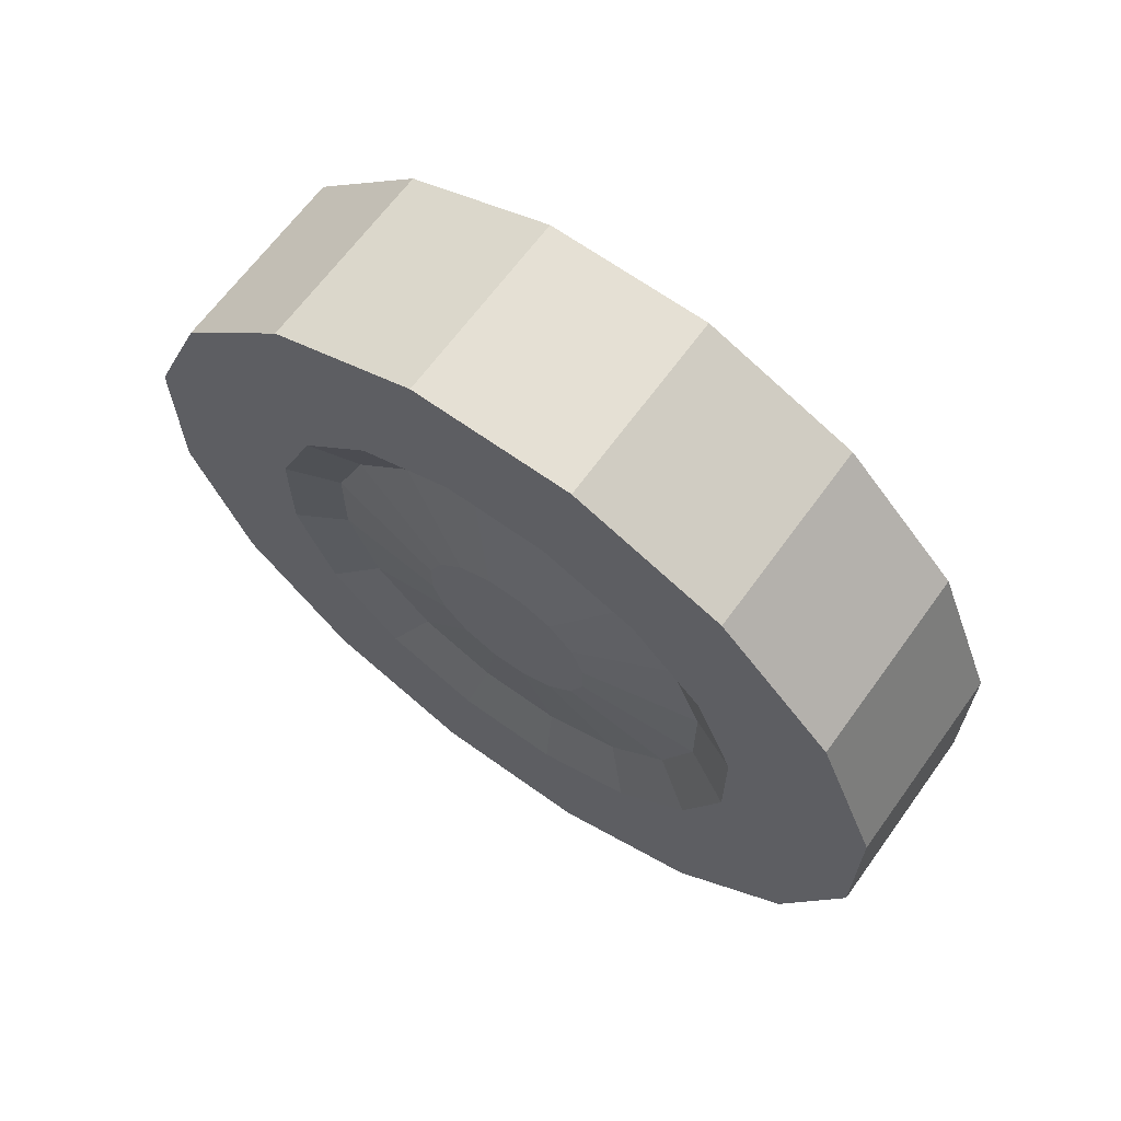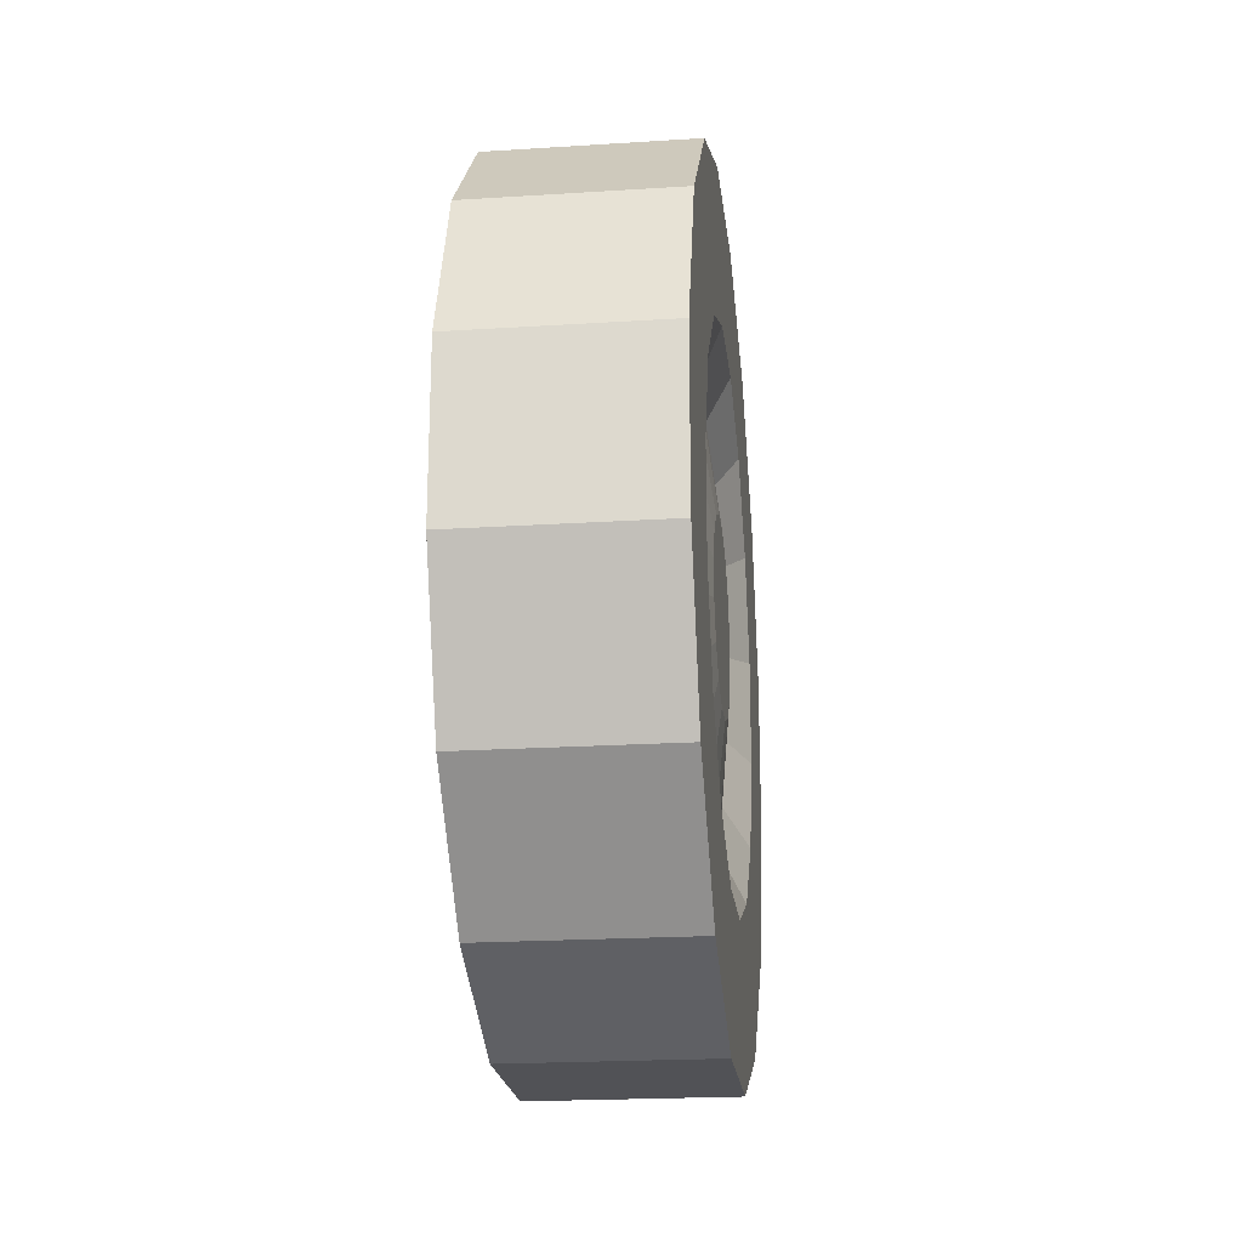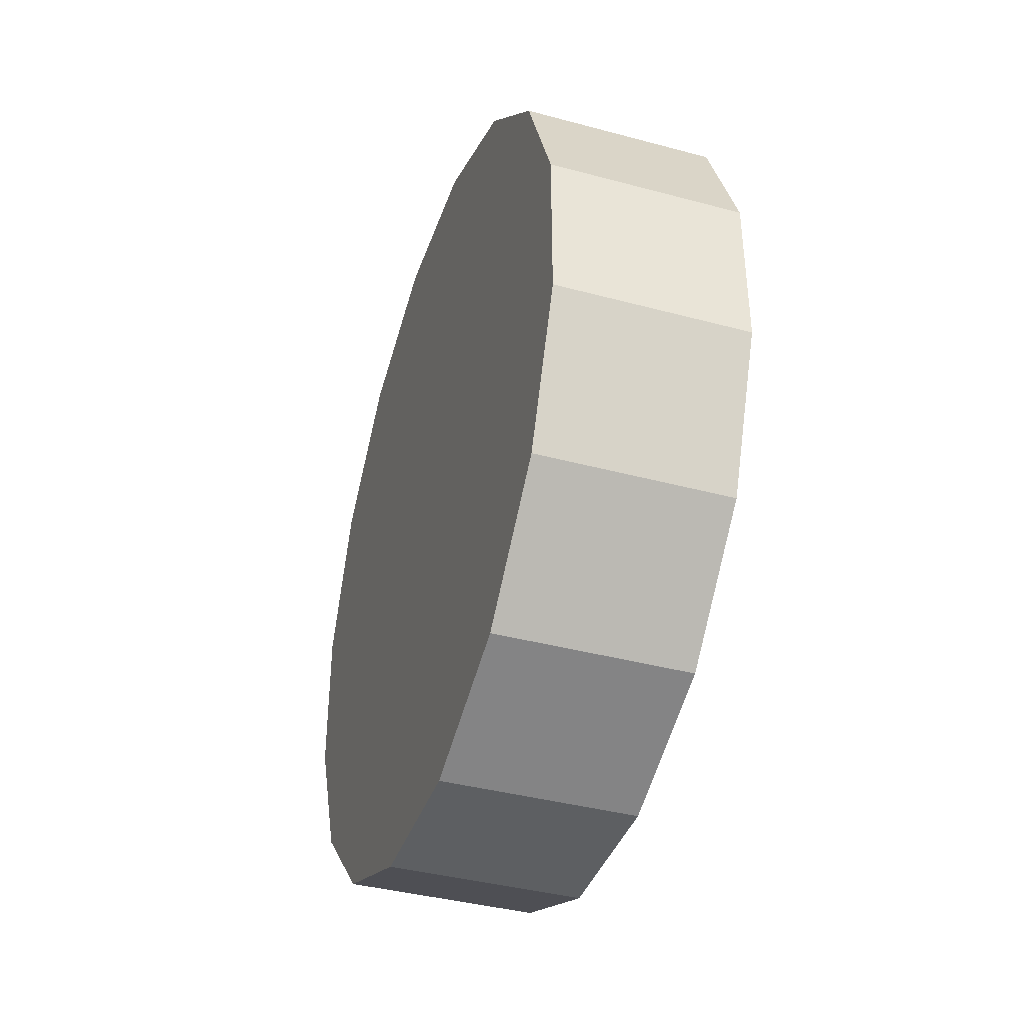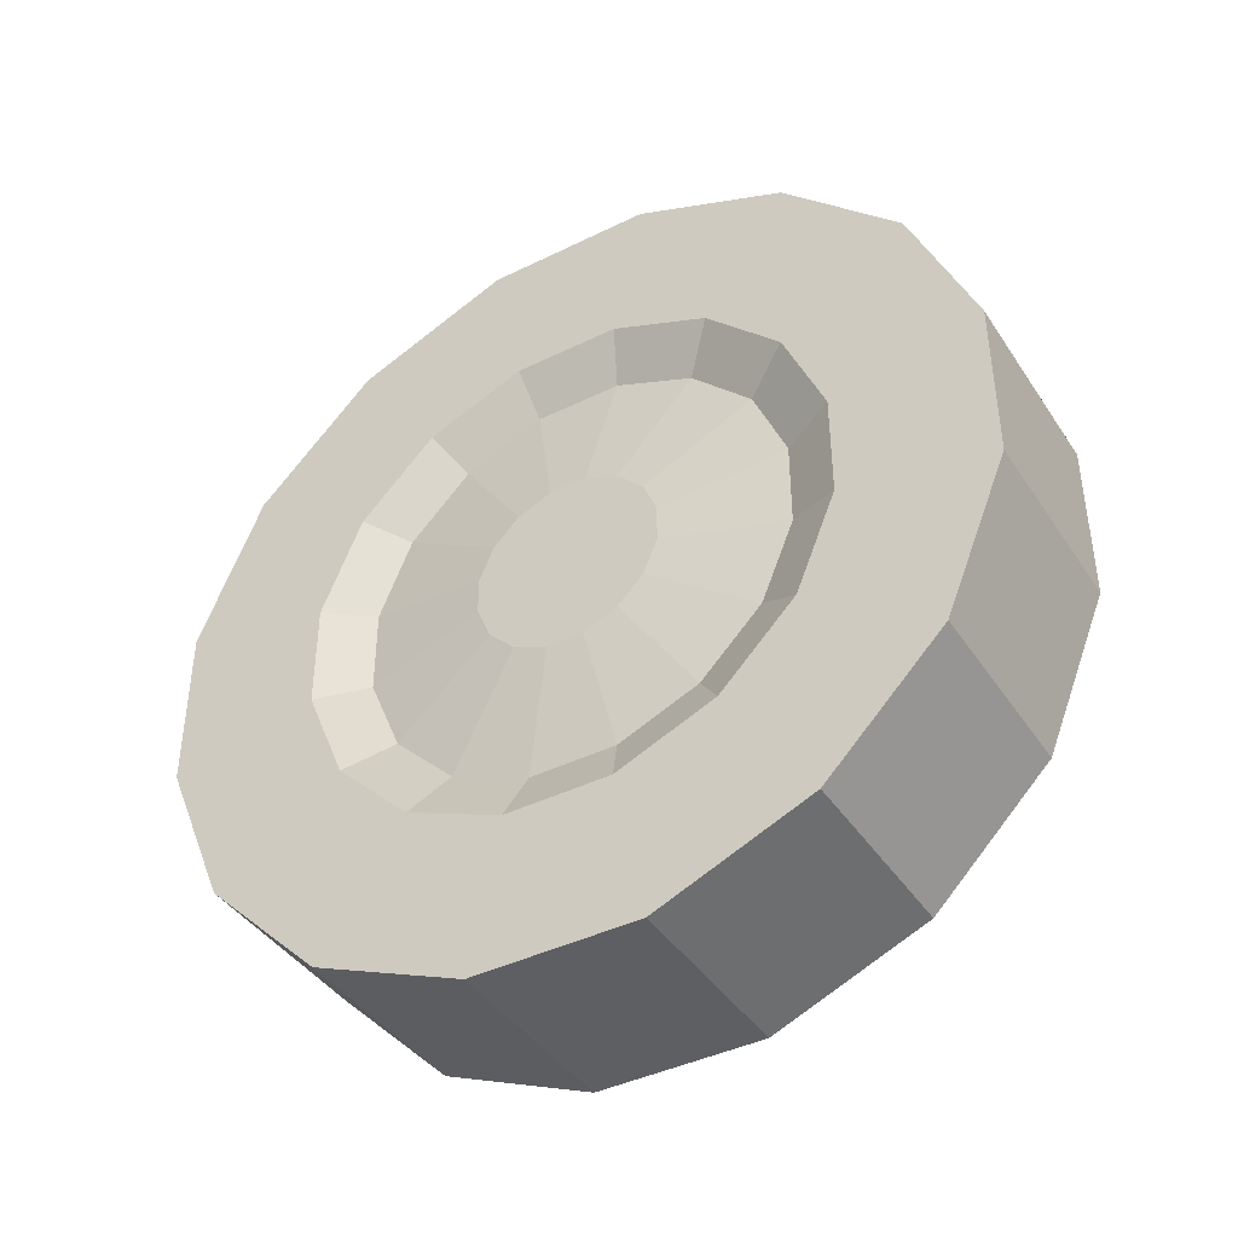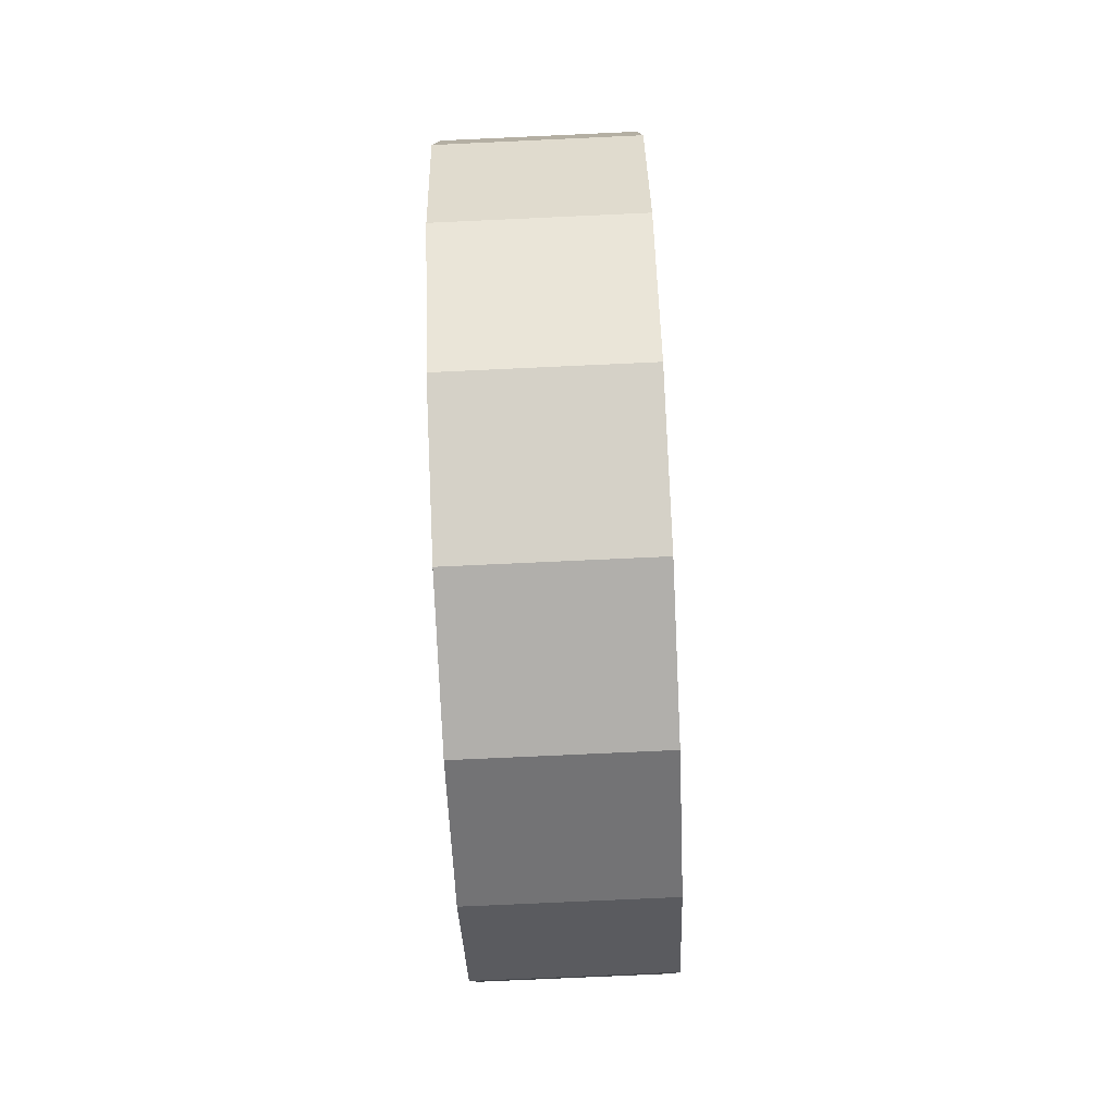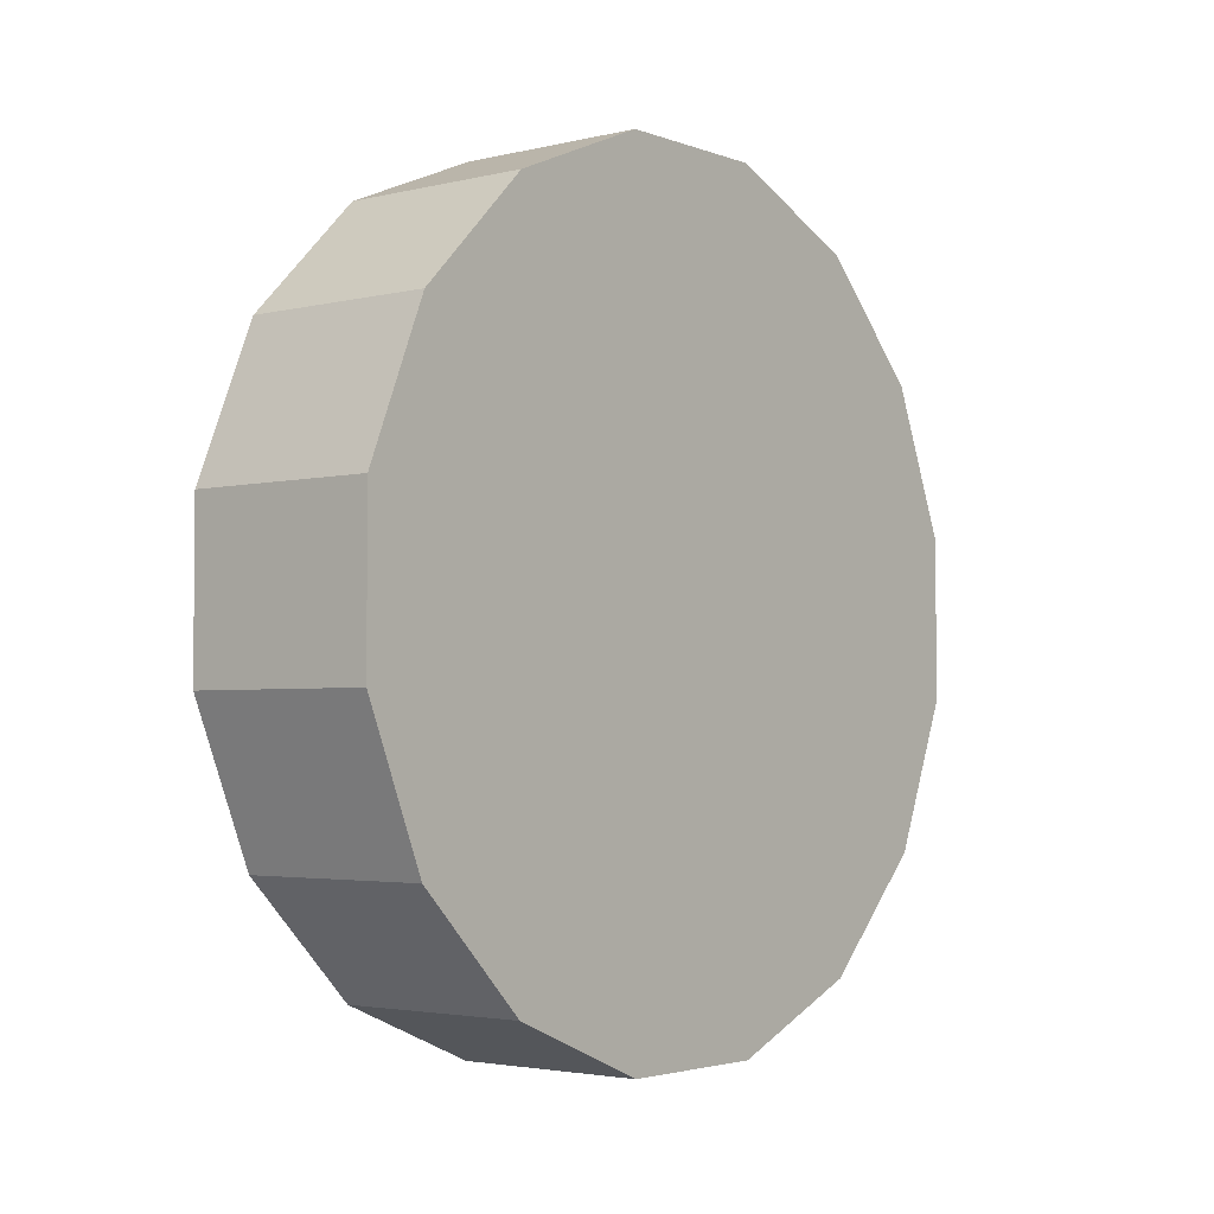
<metadata>
{"format":"obj","ext":"obj","renderer":"f3d","projection":"perspective","resolution":1024,"background":"white","views":[{"elev":65.7,"azim":-54.1,"up":"+Z"},{"elev":-21.2,"azim":-173.5,"up":"+Z"},{"elev":-39.7,"azim":161.6,"up":"+Y"},{"elev":-41.5,"azim":-59.3,"up":"+Y"},{"elev":-78.3,"azim":2.6,"up":"+Y"},{"elev":-3.1,"azim":39.0,"up":"+Z"}]}
</metadata>
<code>
o Cube
v -0 0.05855 -0.2944
v -0 0.1667 -0.2496
v -0 0.2496 -0.1667
v -0 0.2944 -0.05855
v -0 0.2944 0.05855
v -0 0.2496 0.1667
v -0 0.1667 0.2496
v -0 0.05855 0.2944
v -0 -0.05855 0.2944
v 0 -0.1667 0.2496
v 0 -0.2496 0.1667
v 0 -0.2944 0.05855
v 0 -0.2944 -0.05855
v 0 -0.2496 -0.1667
v 0 -0.1667 -0.2496
v -0 -0.05855 -0.2944
v -0.1345 0.05554 -0.03711
v -0.1345 0.03711 -0.05554
v -0.1345 0.06551 -0.01303
v -0.1345 0.06551 0.01303
v -0.1345 0.05554 0.03711
v -0.1345 0.03711 0.05554
v -0.1345 0.01303 0.06551
v -0.1345 -0.01303 0.06551
v -0.1345 -0.03711 0.05554
v -0.1345 -0.05554 0.03711
v -0.1345 -0.06551 0.01303
v -0.1345 -0.06551 -0.01303
v -0.1345 -0.05554 -0.03711
v -0.1345 -0.03711 -0.05554
v -0.1345 -0.01303 -0.06551
v -0.1345 0.01303 -0.06551
v -0.1401 0.2496 -0.1667
v -0.1401 0.1667 -0.2496
v -0.1401 0.2944 -0.05855
v -0.1401 0.2944 0.05855
v -0.1401 0.2496 0.1667
v -0.1401 0.1667 0.2496
v -0.1401 0.05855 0.2944
v -0.1401 -0.05855 0.2944
v -0.1401 -0.1667 0.2496
v -0.1401 -0.2496 0.1667
v -0.1401 -0.2944 0.05855
v -0.1401 -0.2944 -0.05855
v -0.1401 -0.2496 -0.1667
v -0.1401 -0.1667 -0.2496
v -0.1401 -0.05855 -0.2944
v -0.1401 0.05855 -0.2944
v -0.1401 0.1597 -0.1067
v -0.1401 0.1067 -0.1597
v -0.1401 0.1884 -0.03747
v -0.1401 0.1884 0.03747
v -0.1401 0.1597 0.1067
v -0.1401 0.1067 0.1597
v -0.1401 0.03747 0.1884
v -0.1401 -0.03747 0.1884
v -0.1401 -0.1067 0.1597
v -0.1401 -0.1597 0.1067
v -0.1401 -0.1884 0.03747
v -0.1401 -0.1884 -0.03747
v -0.1401 -0.1597 -0.1067
v -0.1401 -0.1067 -0.1597
v -0.1401 -0.03747 -0.1884
v -0.1401 0.03747 -0.1884
v -0.1233 0.1293 -0.08637
v -0.1233 0.08637 -0.1293
v -0.1233 0.1525 -0.03033
v -0.1233 0.1525 0.03033
v -0.1233 0.1293 0.08637
v -0.1233 0.08637 0.1293
v -0.1233 0.03033 0.1525
v -0.1233 -0.03033 0.1525
v -0.1233 -0.08637 0.1293
v -0.1233 -0.1293 0.08637
v -0.1233 -0.1525 0.03033
v -0.1233 -0.1525 -0.03033
v -0.1233 -0.1293 -0.08637
v -0.1233 -0.08637 -0.1293
v -0.1233 -0.03033 -0.1525
v -0.1233 0.03033 -0.1525
f 2 3 4 5 6 7 8 9 10 11 12 13 14 15 16 1
f 18 32 31 30 29 28 27 26 25 24 23 22 21 20 19 17
f 16 15 46 47
f 9 8 39 40
f 1 16 47 48
f 10 9 40 41
f 3 2 34 33
f 2 1 48 34
f 11 10 41 42
f 4 3 33 35
f 12 11 42 43
f 5 4 35 36
f 13 12 43 44
f 6 5 36 37
f 14 13 44 45
f 7 6 37 38
f 15 14 45 46
f 8 7 38 39
f 50 49 33 34
f 49 51 35 33
f 51 52 36 35
f 52 53 37 36
f 53 54 38 37
f 54 55 39 38
f 55 56 40 39
f 56 57 41 40
f 57 58 42 41
f 58 59 43 42
f 59 60 44 43
f 60 61 45 44
f 61 62 46 45
f 62 63 47 46
f 63 64 48 47
f 64 50 34 48
f 66 65 49 50
f 65 67 51 49
f 67 68 52 51
f 68 69 53 52
f 69 70 54 53
f 70 71 55 54
f 71 72 56 55
f 72 73 57 56
f 73 74 58 57
f 74 75 59 58
f 75 76 60 59
f 76 77 61 60
f 77 78 62 61
f 78 79 63 62
f 79 80 64 63
f 80 66 50 64
f 18 17 65 66
f 17 19 67 65
f 19 20 68 67
f 20 21 69 68
f 21 22 70 69
f 22 23 71 70
f 23 24 72 71
f 24 25 73 72
f 25 26 74 73
f 26 27 75 74
f 27 28 76 75
f 28 29 77 76
f 29 30 78 77
f 30 31 79 78
f 31 32 80 79
f 32 18 66 80

</code>
